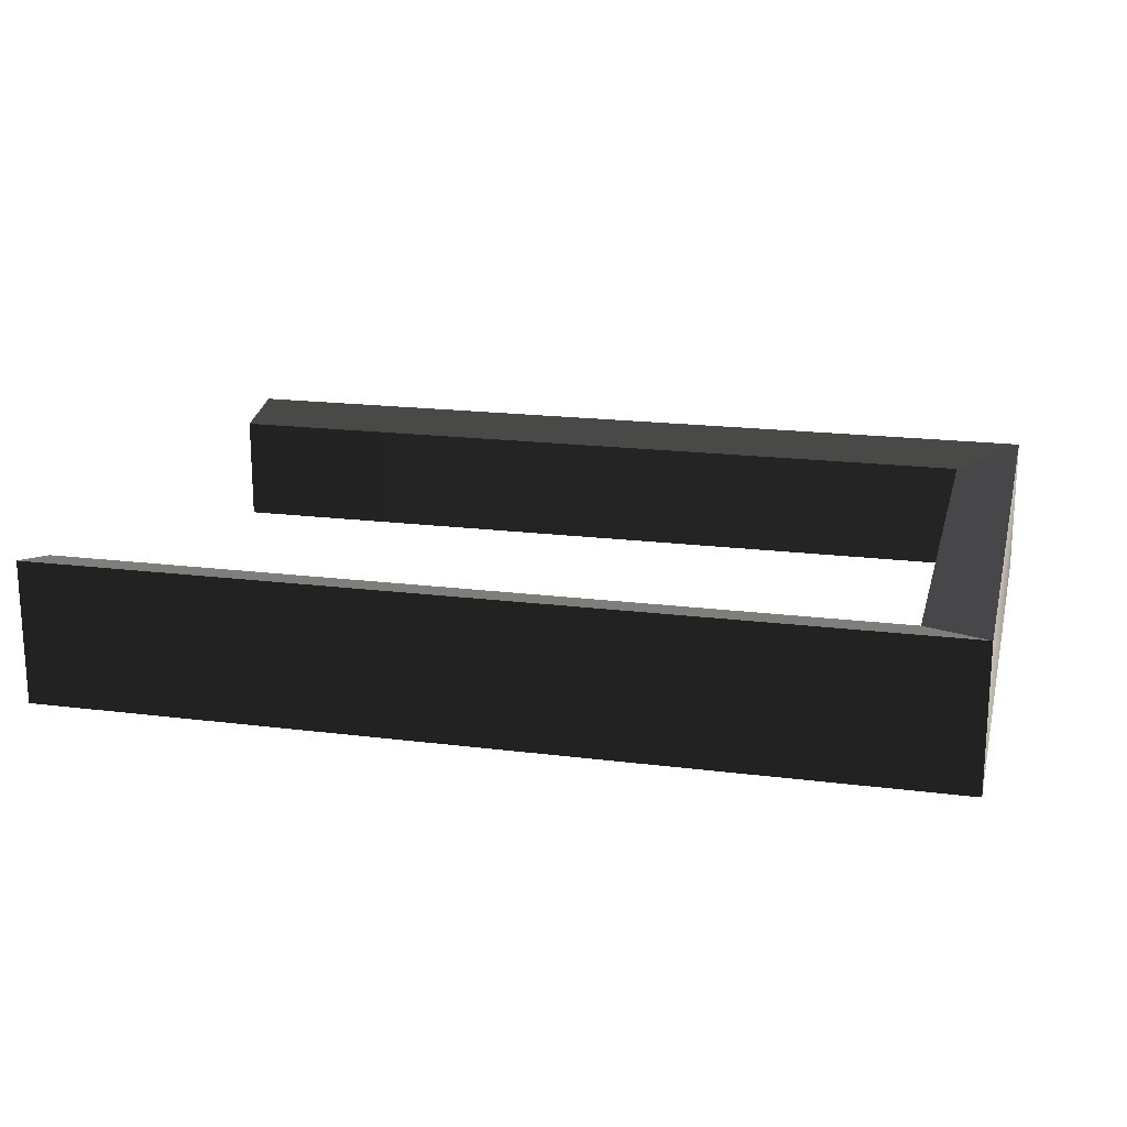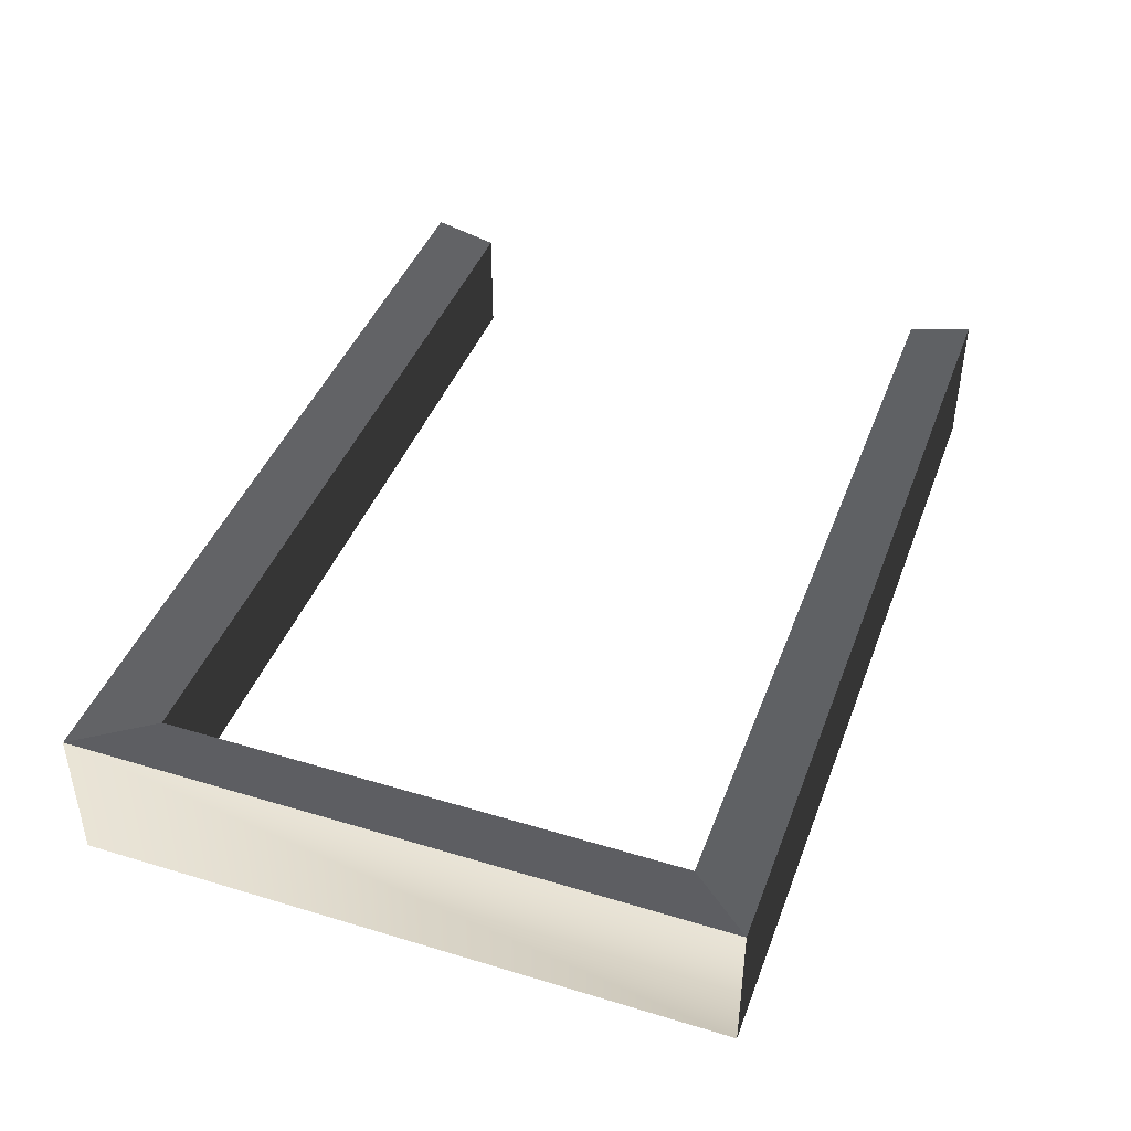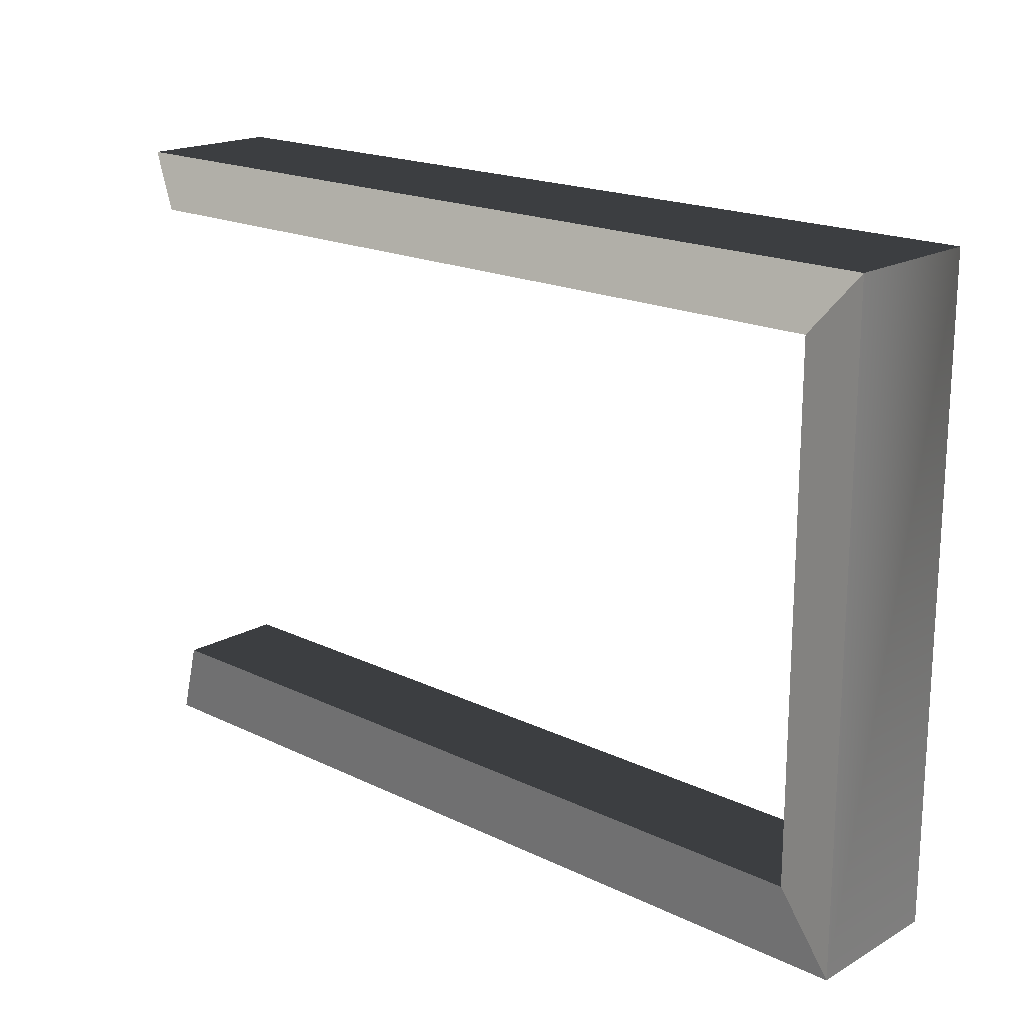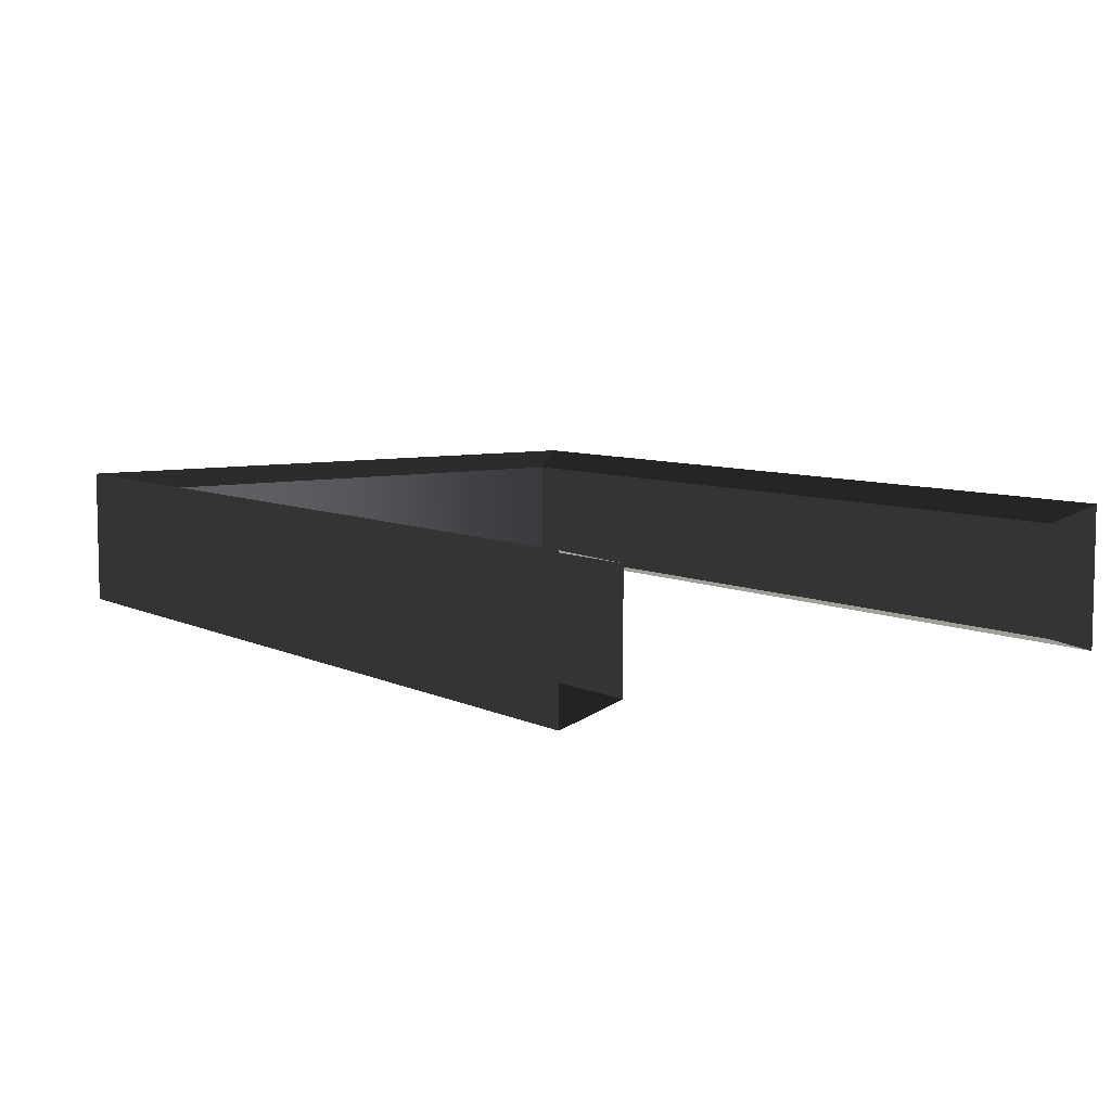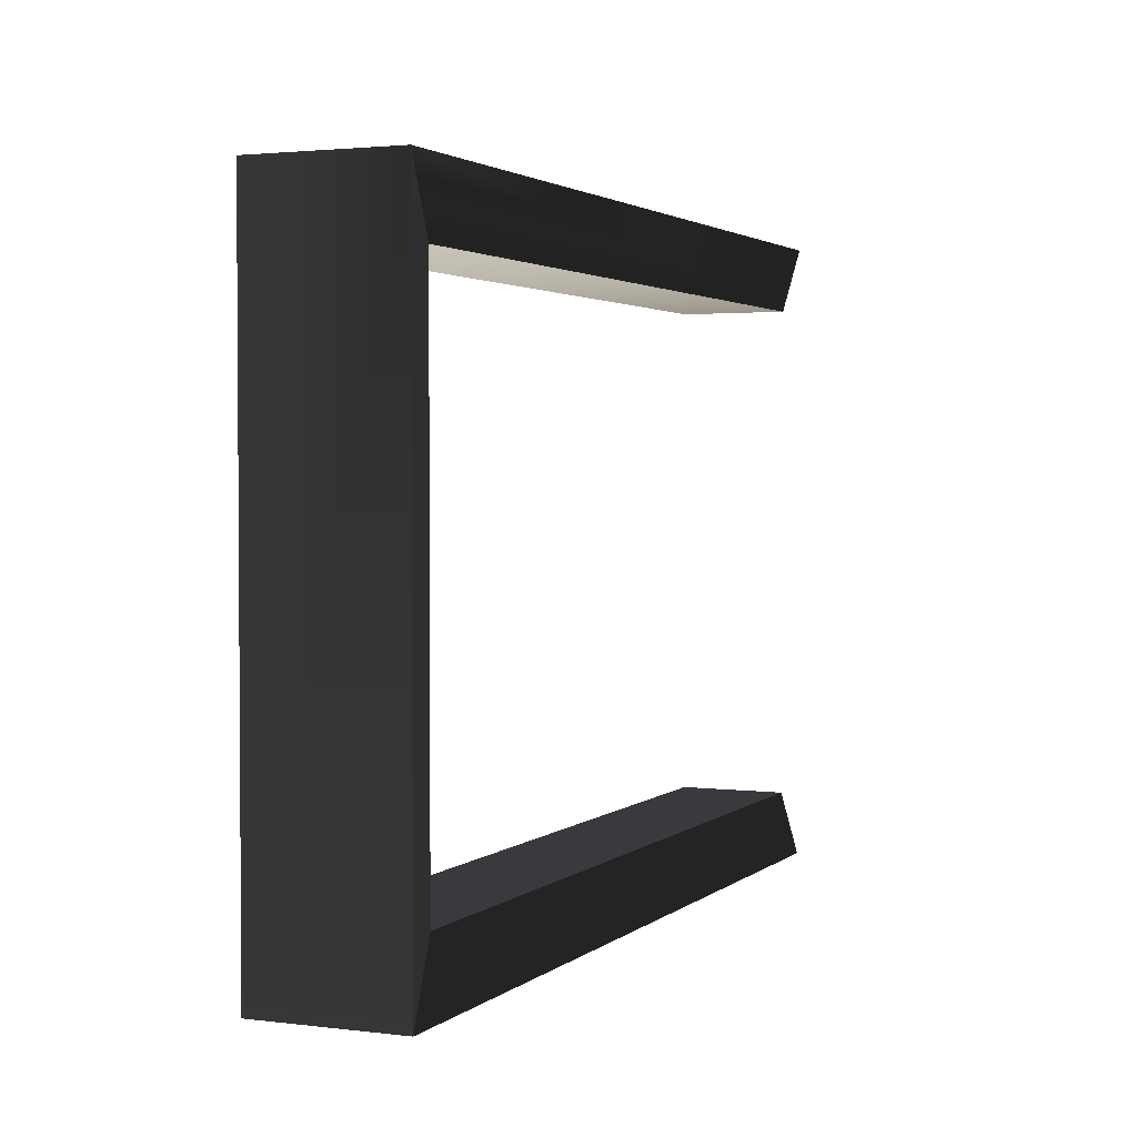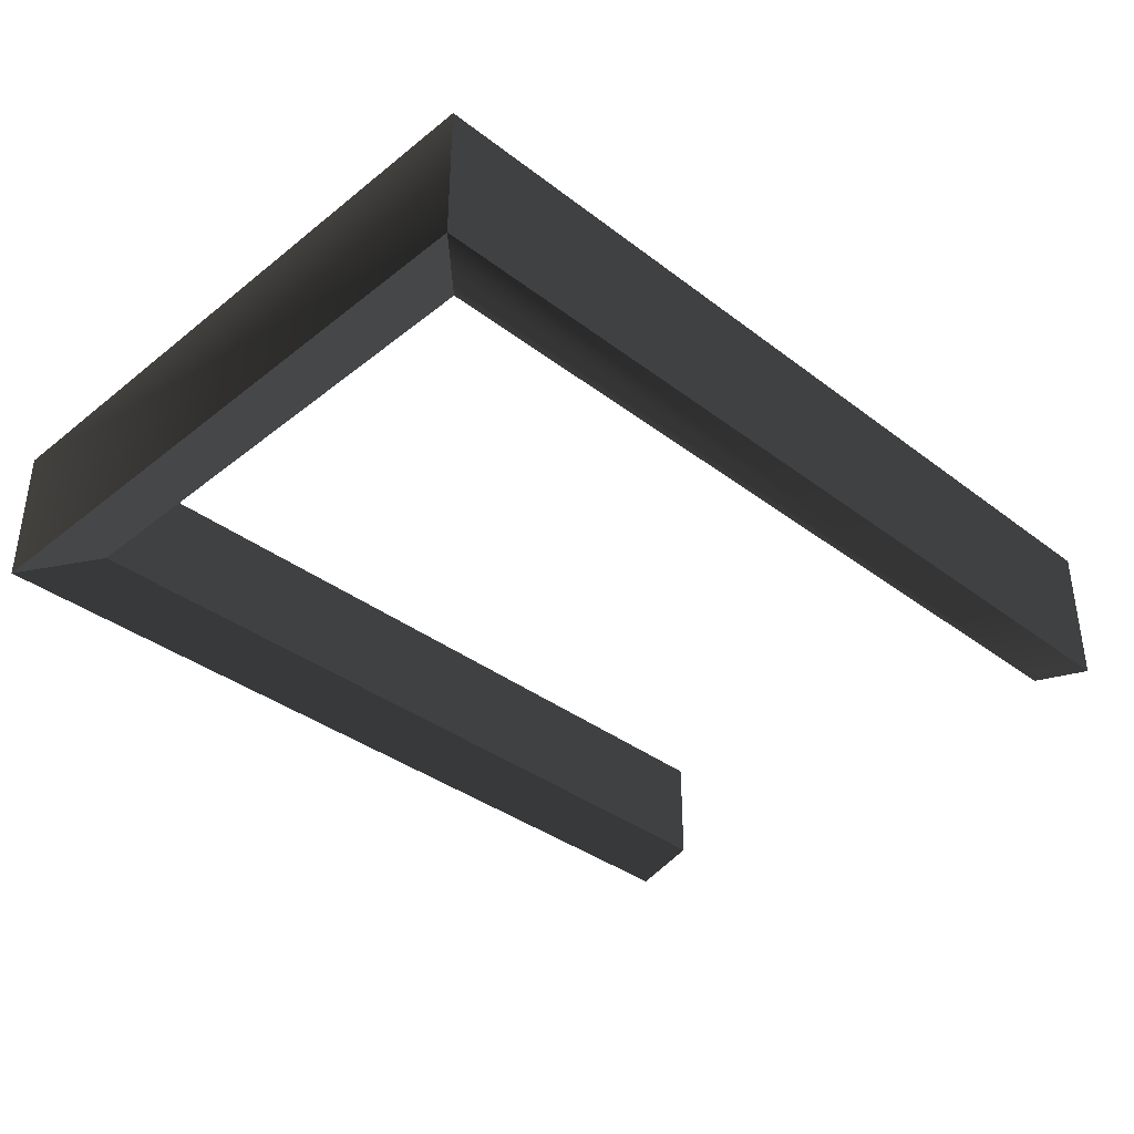
<metadata>
{"format":"obj","ext":"obj","renderer":"f3d","projection":"perspective","resolution":1024,"background":"white","views":[{"elev":18.6,"azim":-166.3,"up":"+Y"},{"elev":42.7,"azim":-70.2,"up":"+Y"},{"elev":18.5,"azim":-137.2,"up":"+Z"},{"elev":7.0,"azim":54.2,"up":"+Y"},{"elev":2.4,"azim":-66.6,"up":"+Z"},{"elev":-37.0,"azim":-44.4,"up":"+Y"}]}
</metadata>
<code>
g Box21247
v -22.92 -5.11 -2.293
v -22.92 -5.11 46.84
v -29.05 -6.843 52.97
v -29.05 -6.843 -8.421
v -22.92 5.492 -2.293
v -29.05 6.939 -8.421
v -29.05 6.939 52.97
v -22.92 5.492 46.84
v -22.92 -5.11 46.84
v -22.92 -5.11 -2.293
v -22.92 5.492 -2.293
v -22.92 5.492 46.84
v 56.92 -5.134 -2.294
v -22.92 -5.11 -2.293
v -29.05 -6.843 -8.421
v 56.92 -6.869 -8.422
v 56.92 5.468 -2.294
v 56.92 6.913 -8.422
v -29.05 6.939 -8.421
v -22.92 5.492 -2.293
v -22.92 -5.11 -2.293
v 56.92 -5.134 -2.294
v 56.92 5.468 -2.294
v -22.92 5.492 -2.293
v -22.92 -5.11 46.84
v 56.92 -5.134 46.84
v -29.05 -6.843 52.97
v 56.92 -6.869 52.97
v 56.92 6.913 52.97
v 56.92 5.468 46.84
v -29.05 6.939 52.97
v -22.92 5.492 46.84
v 56.92 -5.134 46.84
v 56.92 5.468 46.84
v -29.05 -6.843 -8.421
v -29.05 6.939 -8.421
v 56.92 -6.869 -8.422
v 56.92 6.913 -8.422
v -29.05 6.939 52.97
v -29.05 -6.843 52.97
v 56.92 -6.869 52.97
v 56.92 6.913 52.97
v -29.05 -6.843 -8.421
v -29.05 6.939 -8.421
v -29.05 6.939 52.97
f 3 1 2
f 1 3 4
f 7 5 6
f 5 7 8
f 11 9 10
f 9 11 12
f 15 13 14
f 13 15 16
f 19 17 18
f 17 19 20
f 23 21 22
f 21 23 24
f 27 25 26
f 26 28 27
f 31 29 30
f 30 32 31
f 34 33 9
f 9 12 34
f 37 35 36
f 38 37 36
f 41 39 40
f 42 39 41
f 44 43 27
f 45 44 27

</code>
